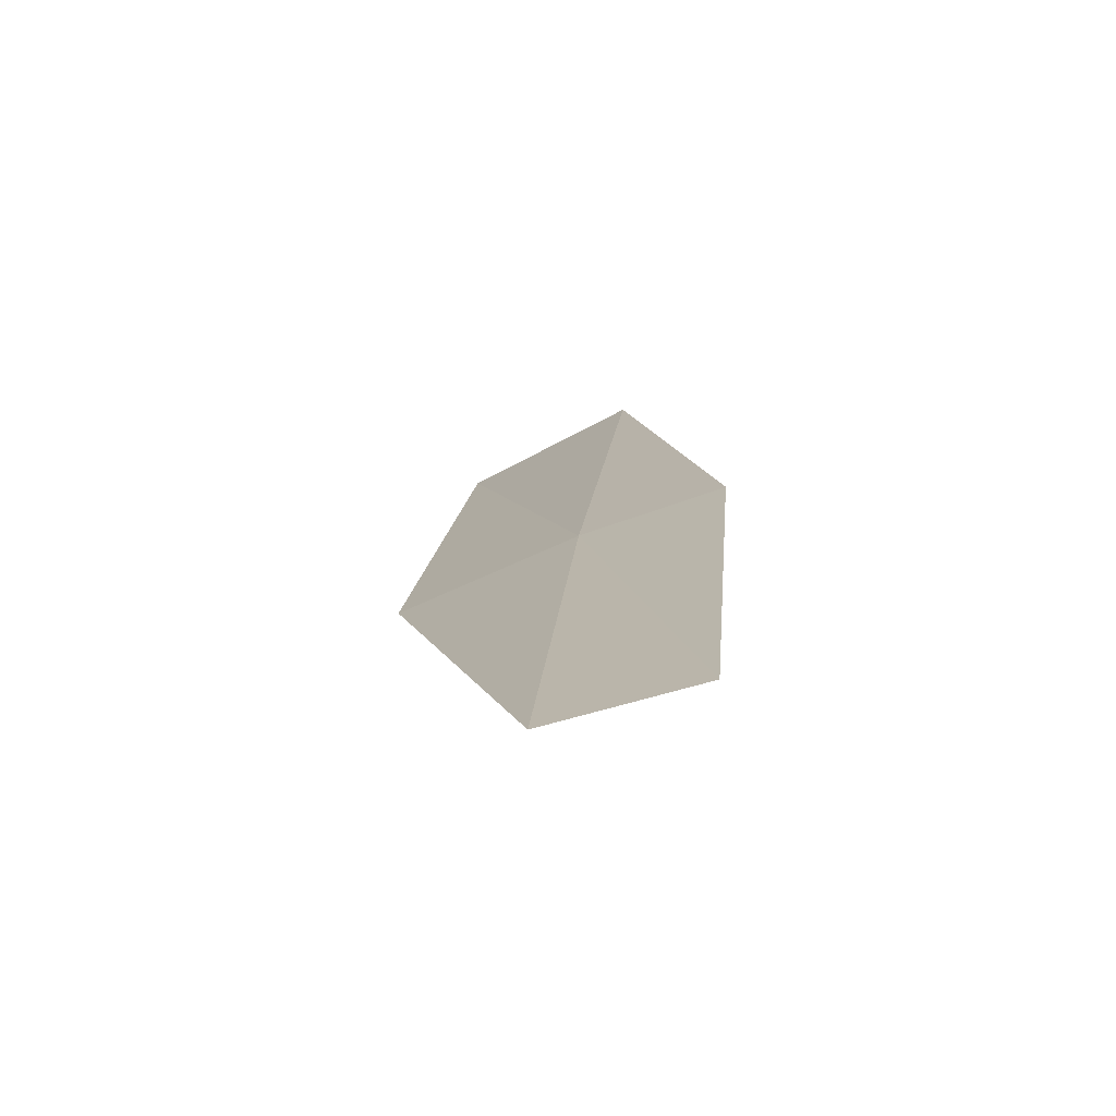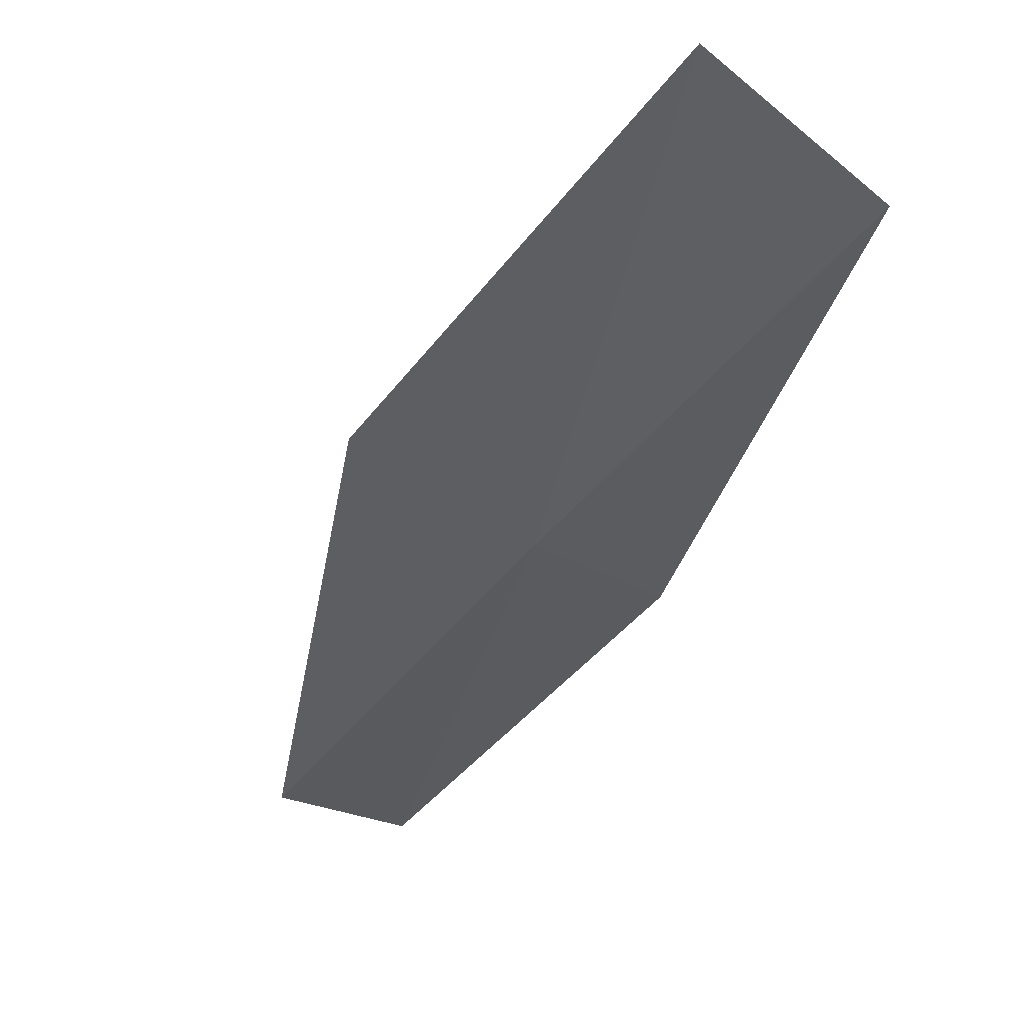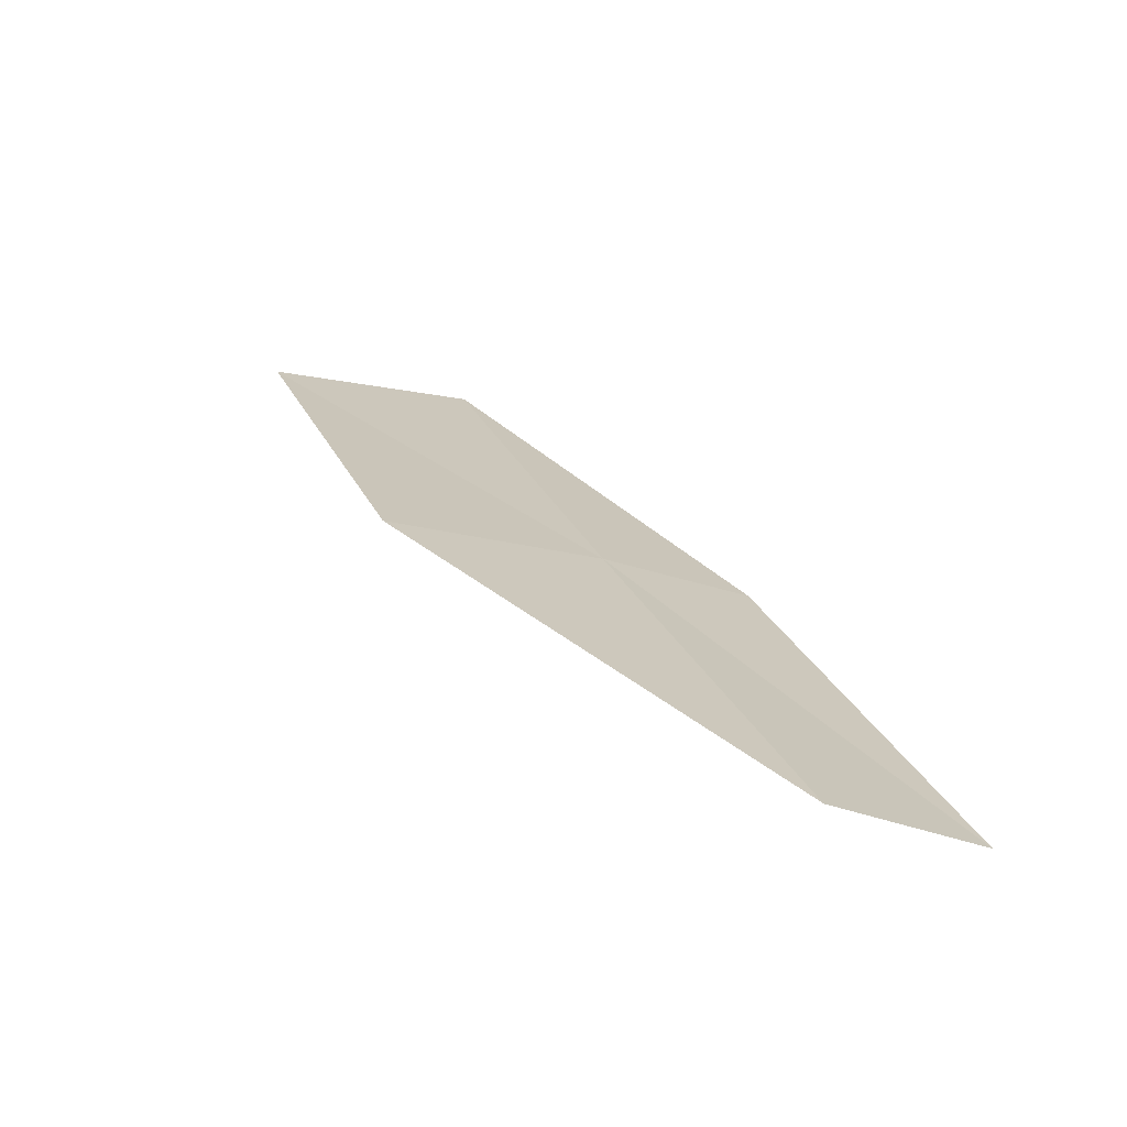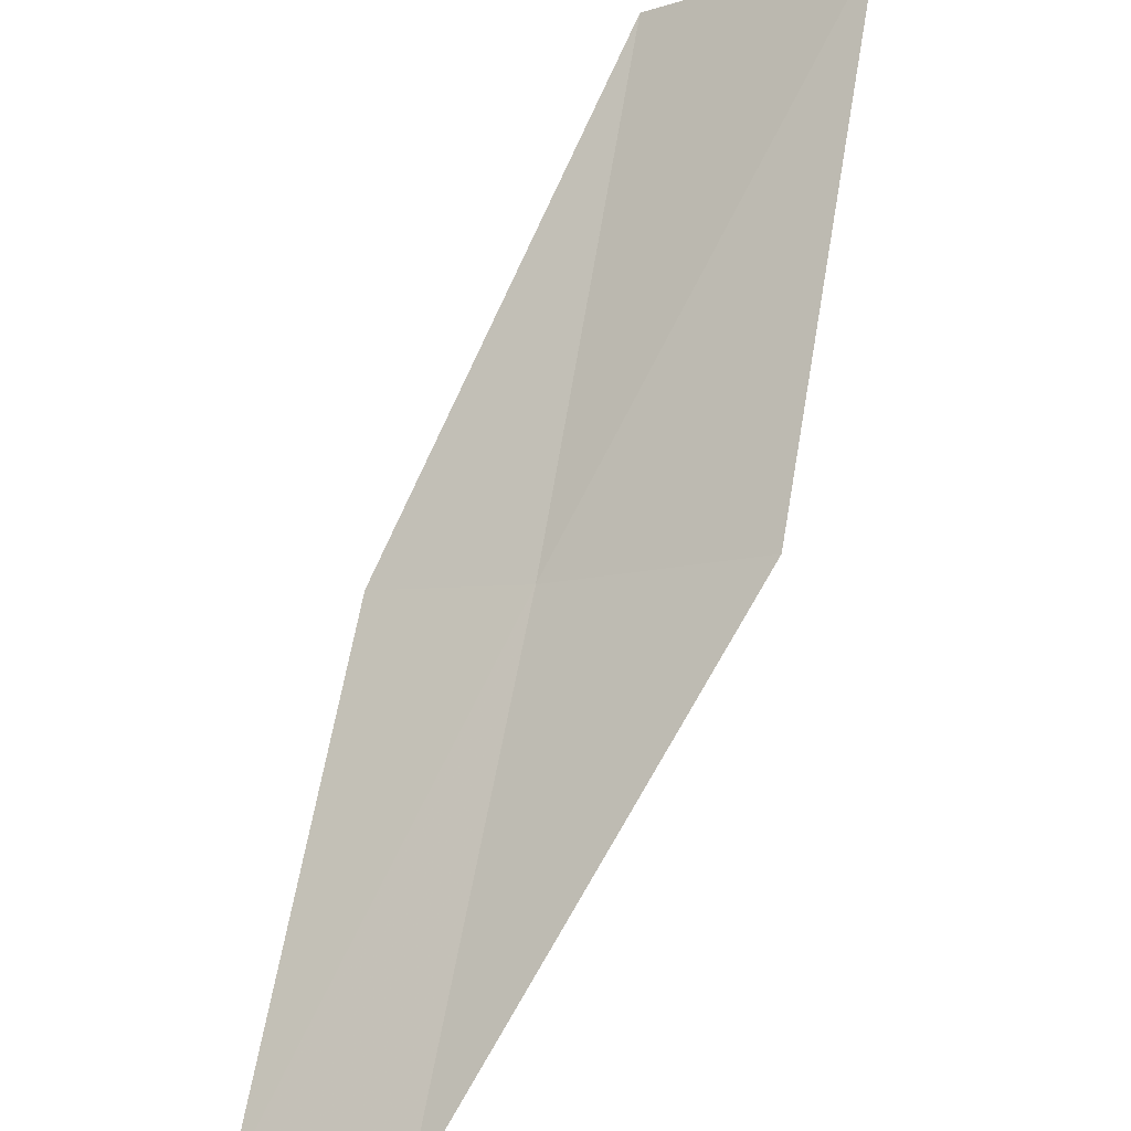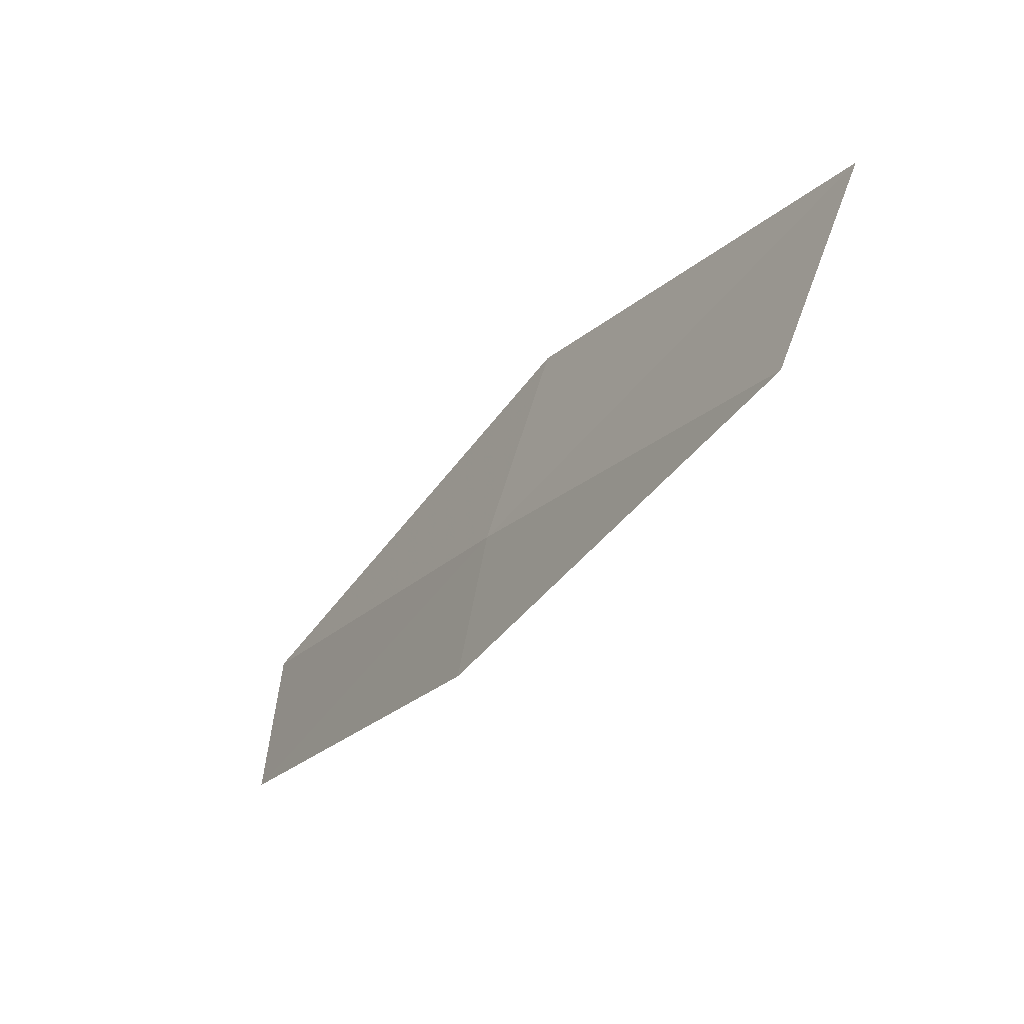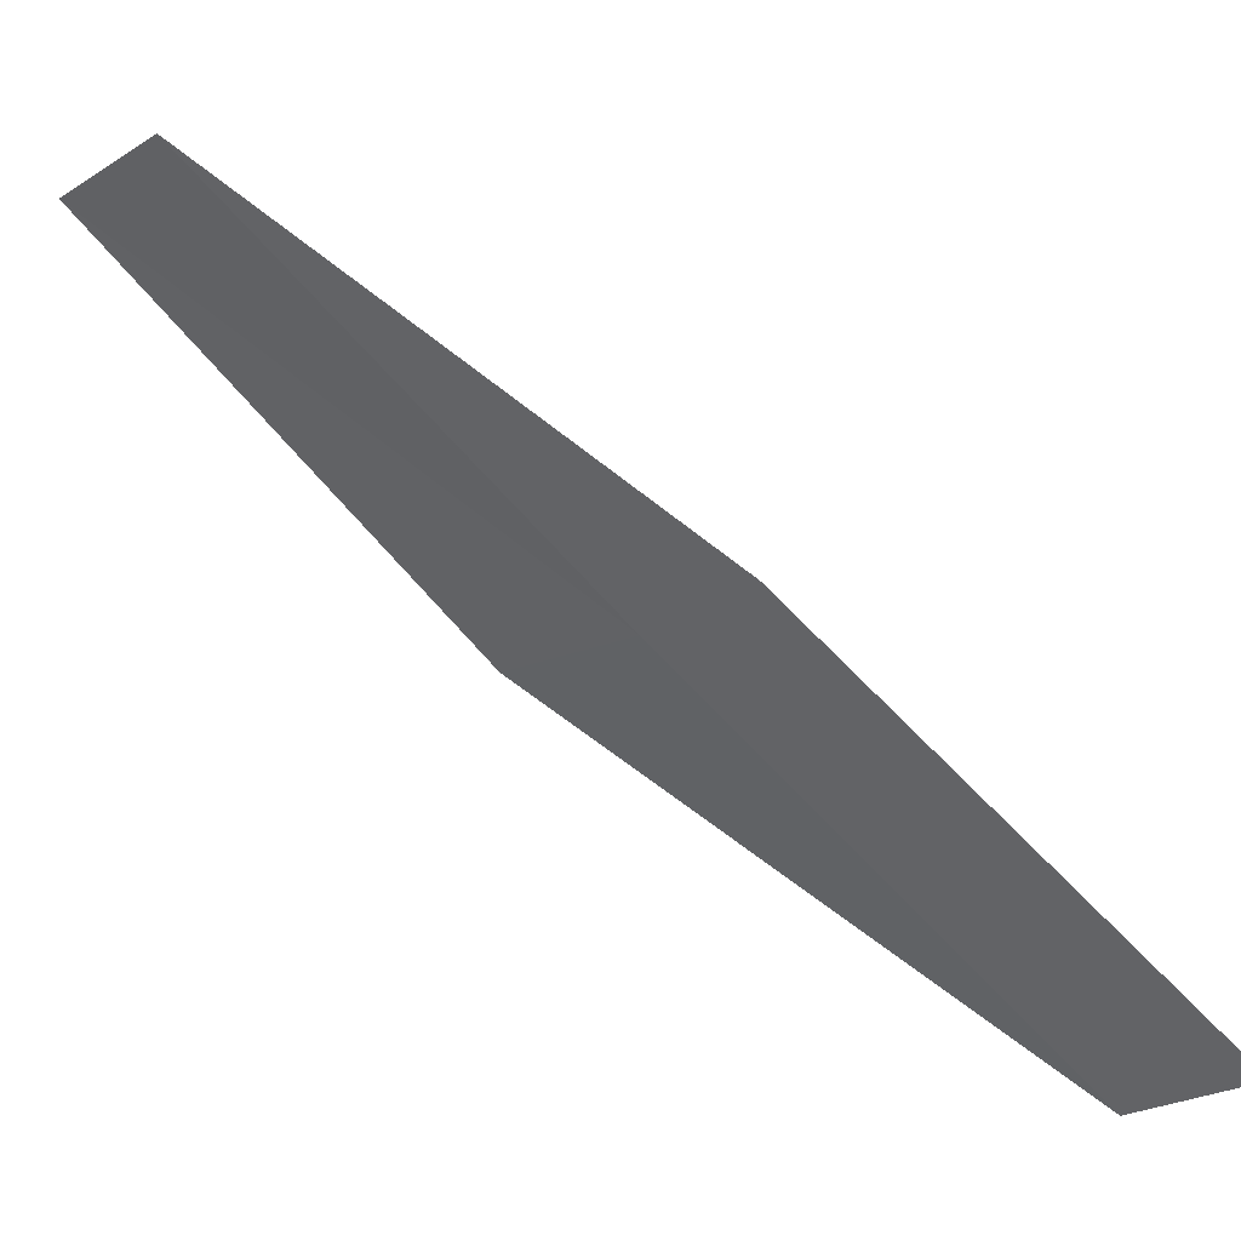
<metadata>
{"format":"obj","ext":"obj","renderer":"f3d","projection":"perspective","resolution":1024,"background":"white","views":[{"elev":-40.4,"azim":8.7,"up":"+Z"},{"elev":-0.2,"azim":-37.2,"up":"+Y"},{"elev":-39.8,"azim":-39.8,"up":"+Z"},{"elev":48.1,"azim":-165.7,"up":"+Y"},{"elev":71.0,"azim":82.9,"up":"+Z"},{"elev":-37.9,"azim":56.9,"up":"+Y"}]}
</metadata>
<code>
v -23.83 0.9464 14
v -24.78 1.38 14
v -23.85 -0.3022 12
v -23.13 -0.497 12
v -23.13 0.7145 14
v -23.75 2.192 16
v -24.67 2.675 16
f 1 2 3
f 1 3 4
f 1 4 5
f 1 5 6
f 1 6 7
f 1 7 2

</code>
